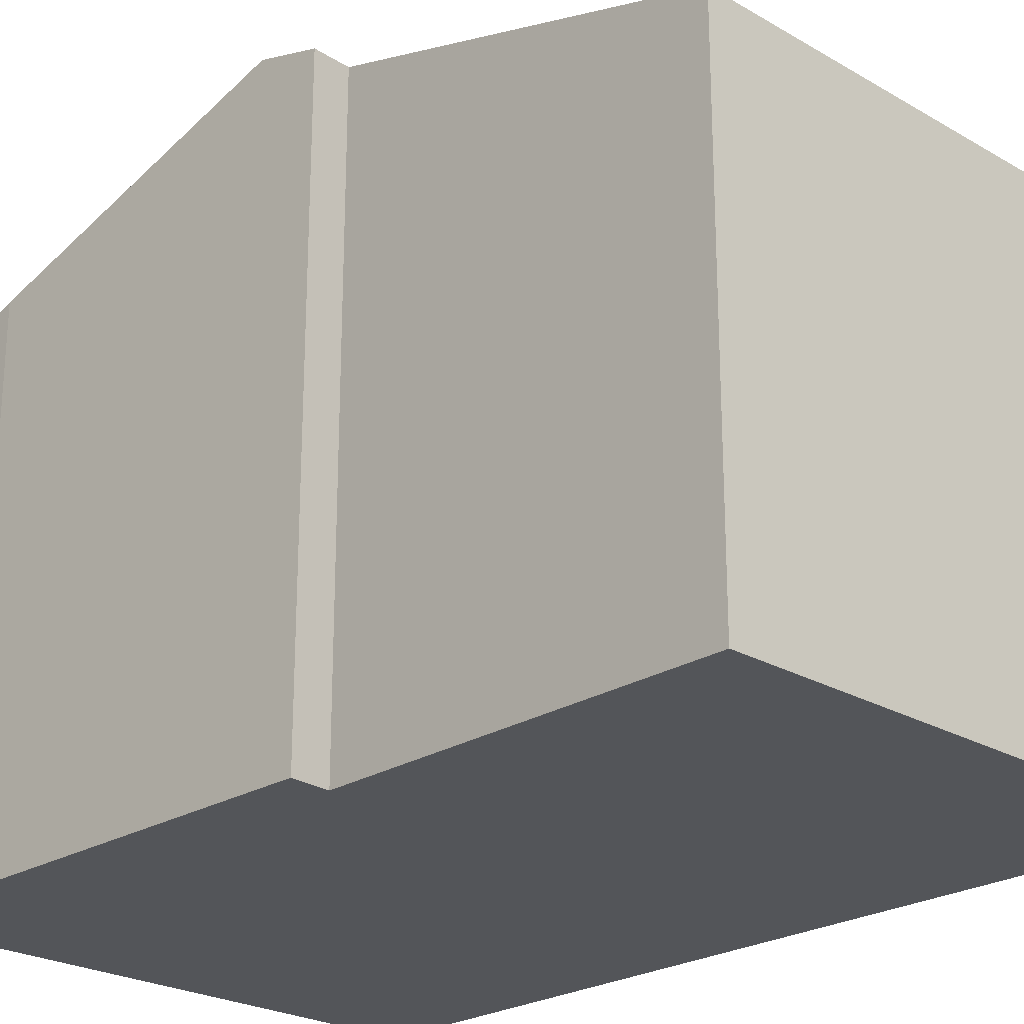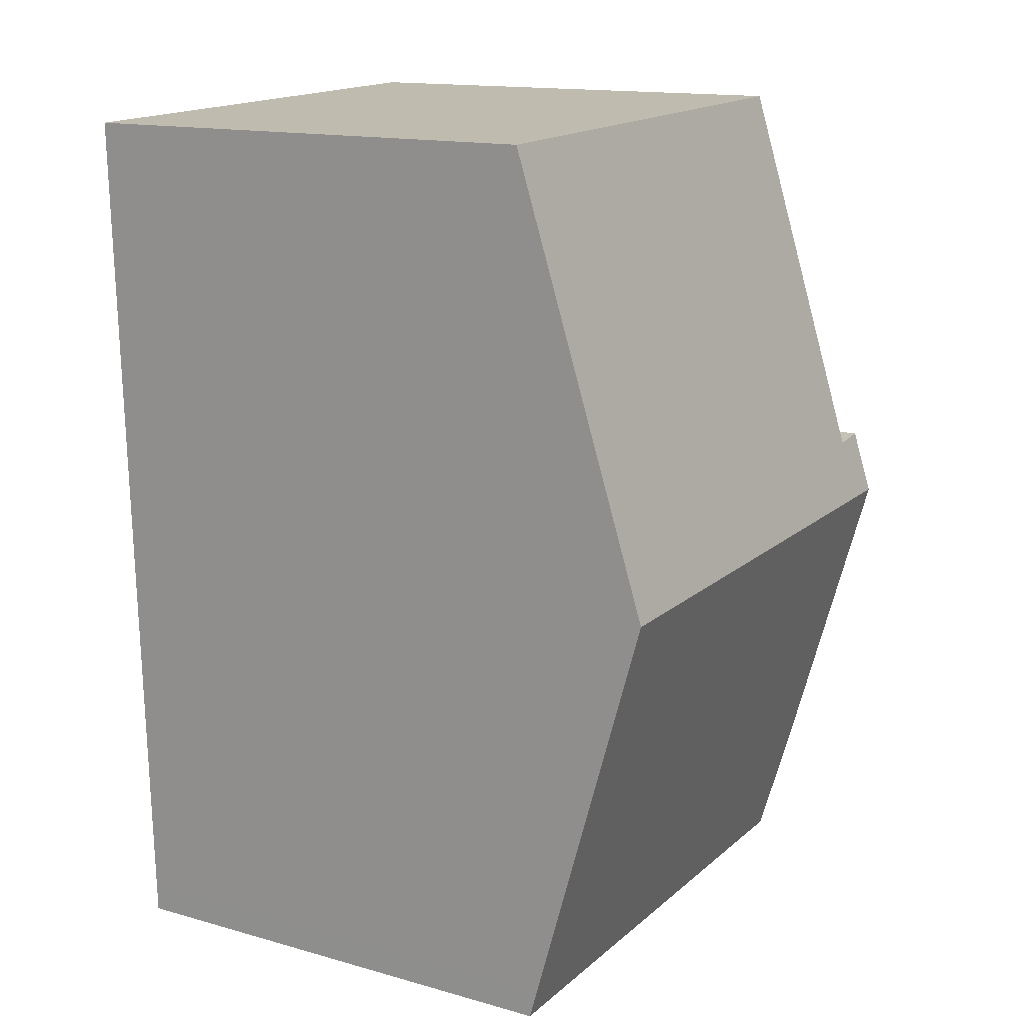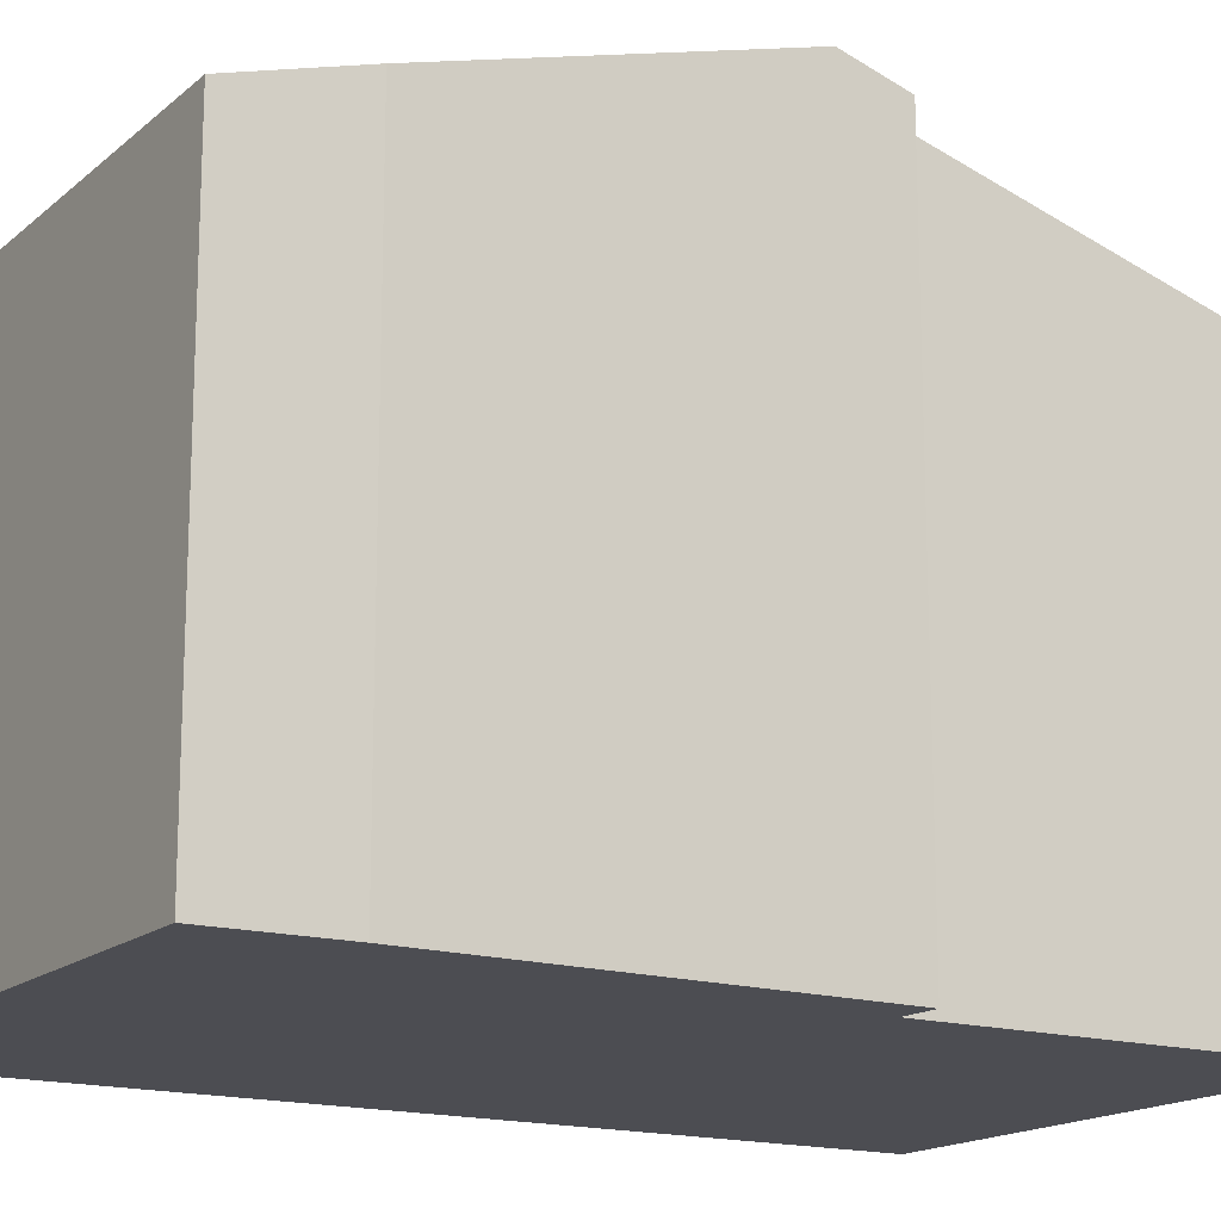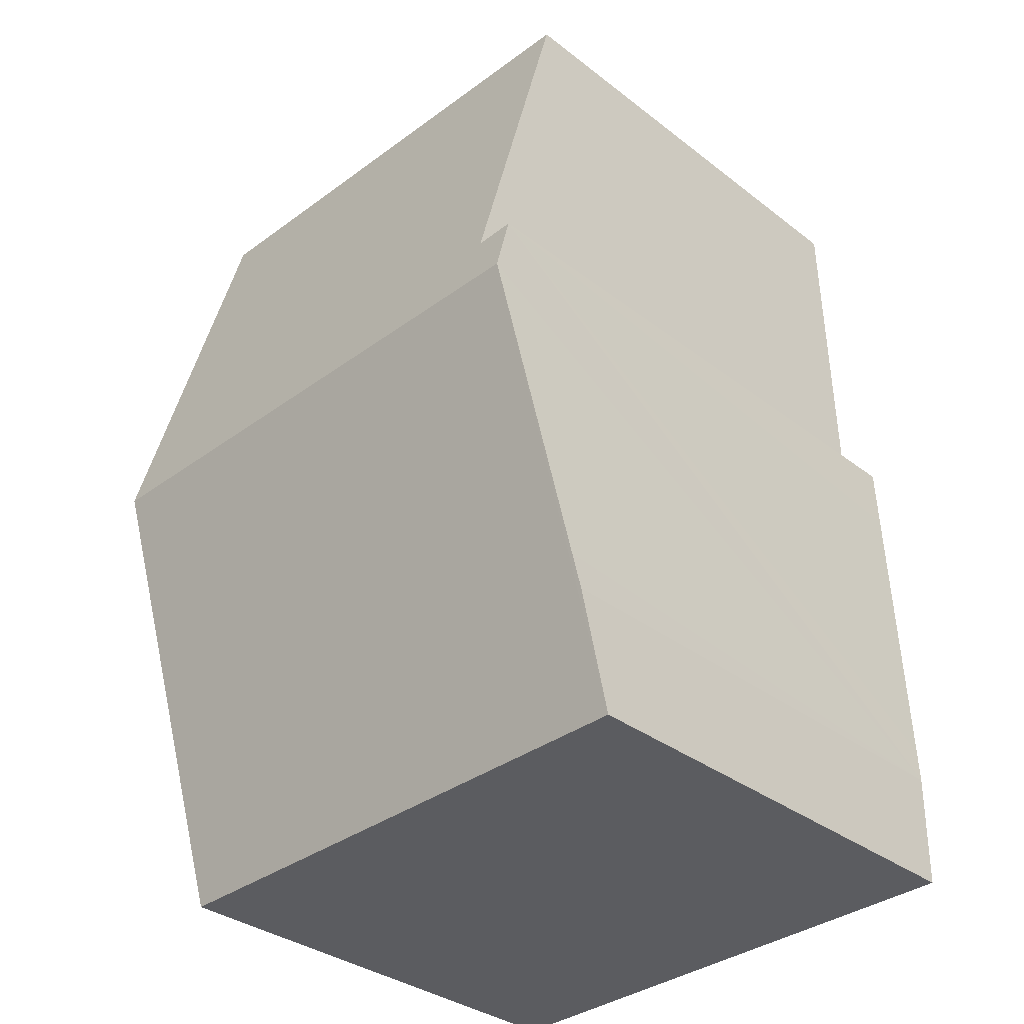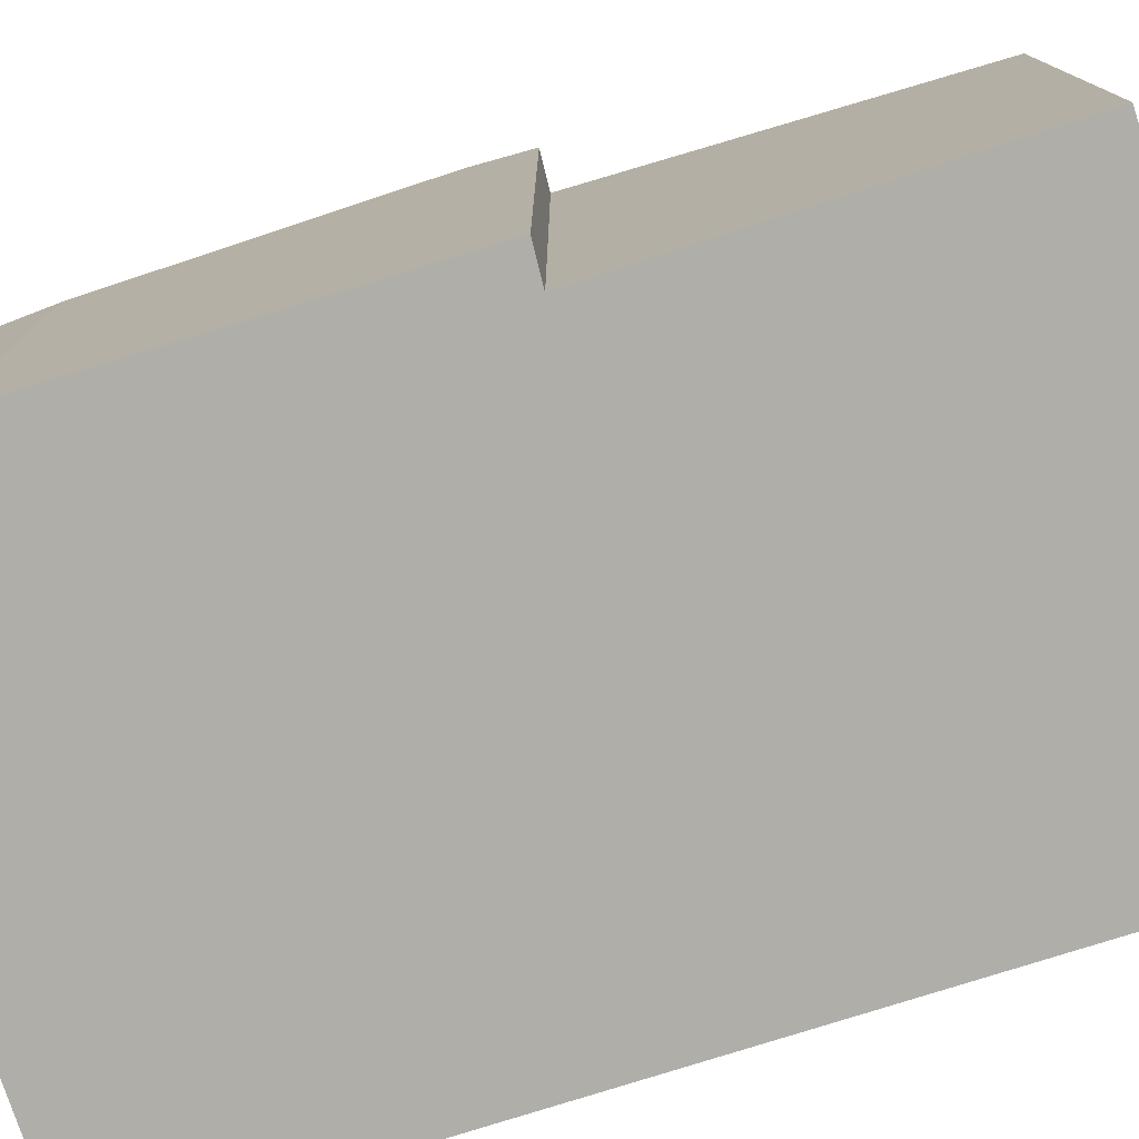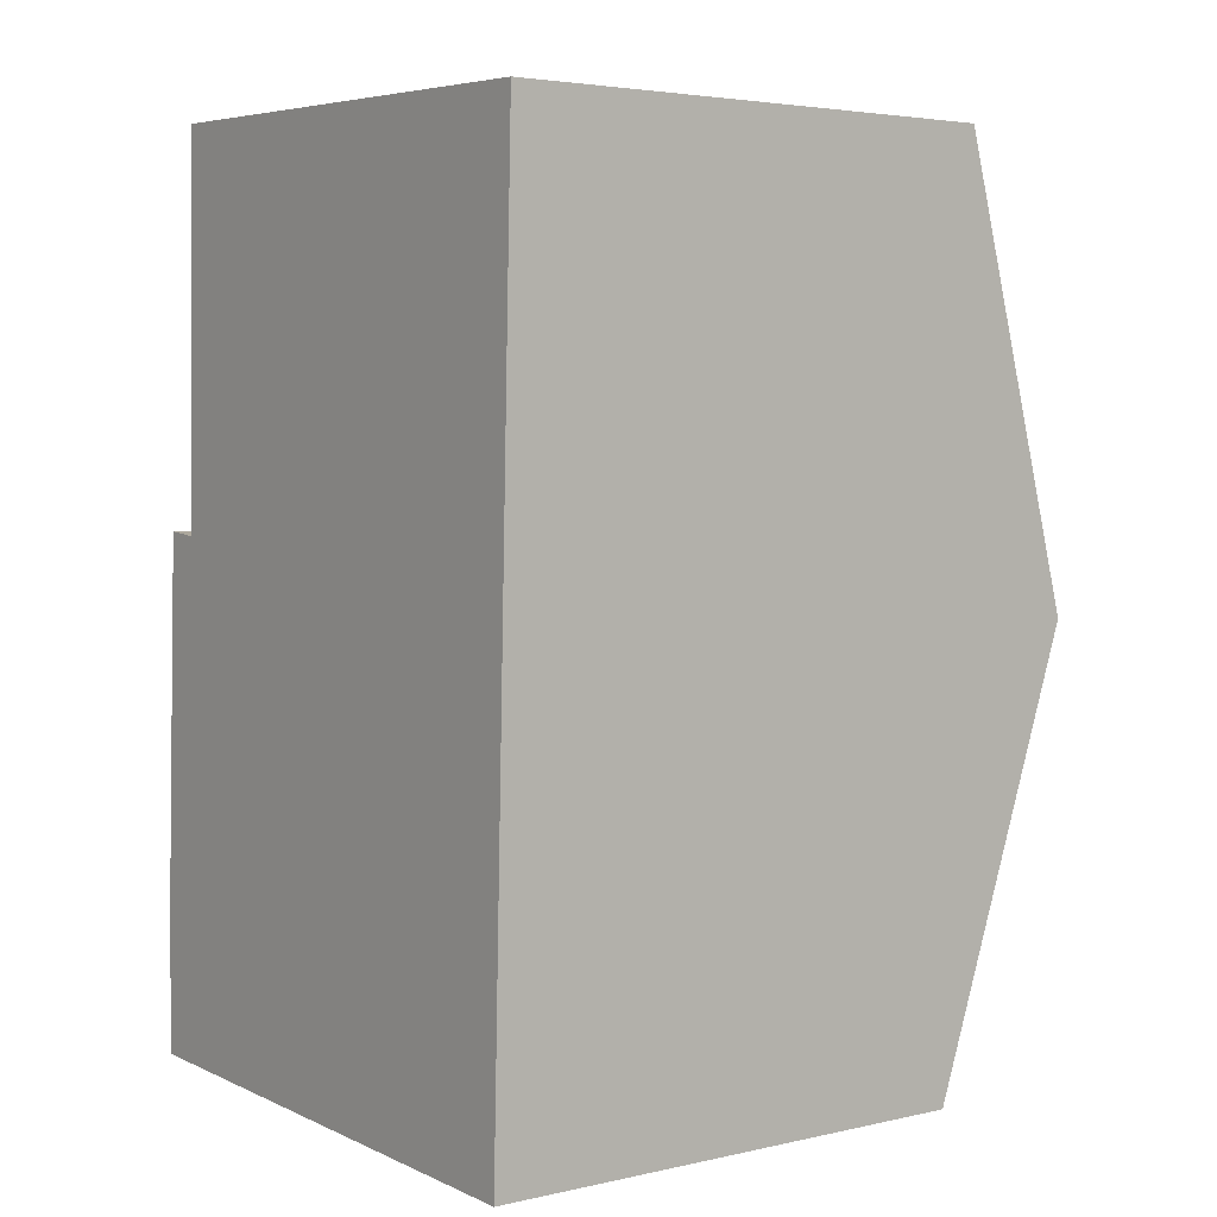
<metadata>
{"format":"obj","ext":"obj","renderer":"f3d","projection":"perspective","resolution":1024,"background":"white","views":[{"elev":-24.1,"azim":-42.5,"up":"+Y"},{"elev":14.7,"azim":121.3,"up":"+Z"},{"elev":-16.3,"azim":-120.0,"up":"+Y"},{"elev":-33.8,"azim":-136.2,"up":"+Z"},{"elev":-77.5,"azim":-70.6,"up":"+Y"},{"elev":3.9,"azim":53.3,"up":"+Z"}]}
</metadata>
<code>
v  7.347 8 4.05
v  0.822 6.343 9.93
v  7.526 6.349 9.744
v  0.703 7.771 5.007
v  0.182 8 4.229
v  0.218 7.761 5.053
v  0.012 6.346 -1.476
v  7.179 6.453 -1.285
v  7.167 6.346 -1.654
v  0 6.773 4.147e-16
v  0.018 6.896 0.424
v  0 0 0
v  0.018 -2.596e-17 0.424
v  0.182 -2.59e-16 4.229
v  0.218 -3.094e-16 5.053
v  0.703 -3.066e-16 5.007
v  0.822 -6.08e-16 9.93
v  0.012 9.038e-17 -1.476
v  7.526 -5.966e-16 9.744
v  7.347 -2.48e-16 4.05
v  7.179 7.868e-17 -1.285
v  7.167 1.013e-16 -1.654
g defaultobject
f 1 2 3
f 2 1 4
f 4 1 5
f 4 5 6
f 7 8 9
f 8 7 1
f 1 7 5
f 5 7 10
f 5 10 11
f 12 11 10
f 11 12 5
f 5 12 6
f 6 12 13
f 6 13 14
f 6 14 15
f 16 2 4
f 2 16 17
f 7 12 10
f 12 7 18
f 6 16 4
f 16 6 15
f 2 19 3
f 19 2 17
f 19 1 3
f 1 19 20
f 1 20 8
f 8 20 21
f 8 21 9
f 9 21 22
f 22 7 9
f 7 22 18
f 17 20 19
f 20 17 16
f 20 16 15
f 20 15 14
f 20 14 21
f 21 14 13
f 21 13 12
f 21 12 18
f 21 18 22

</code>
